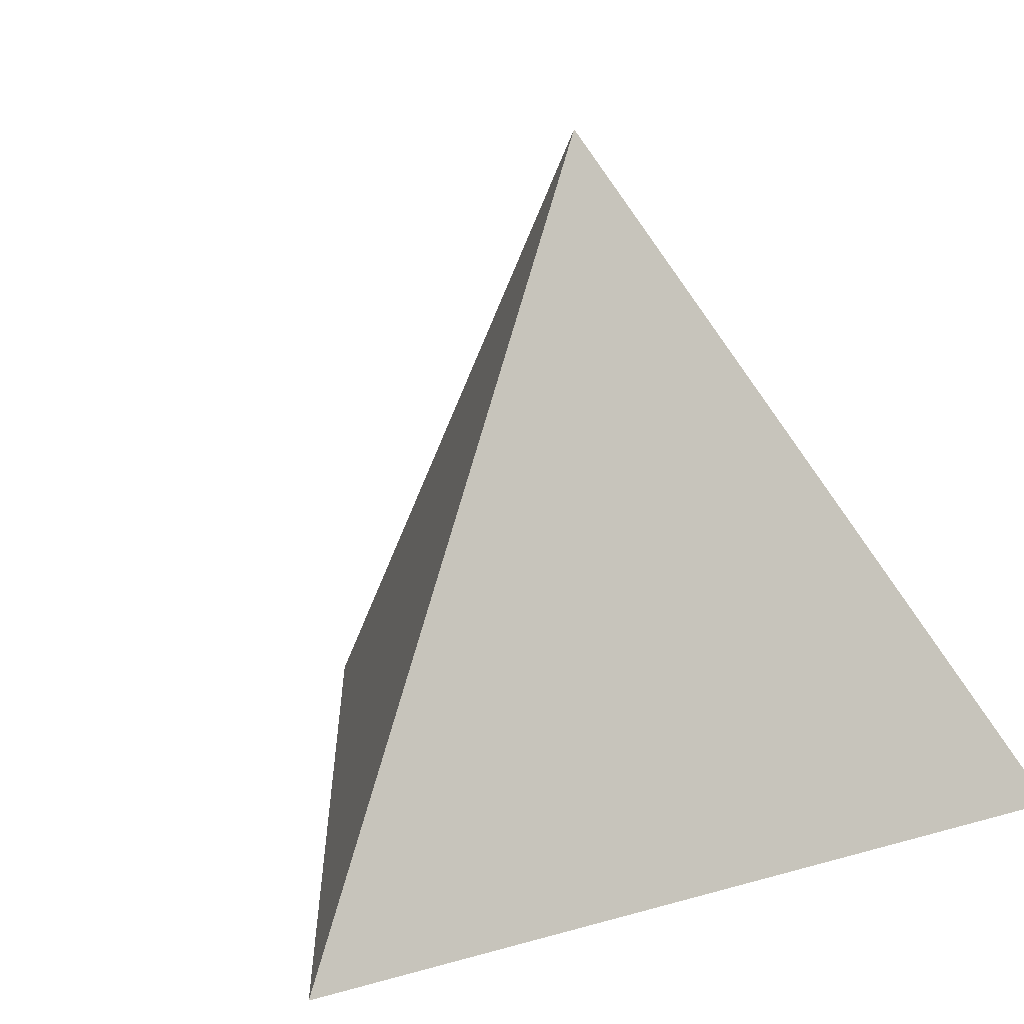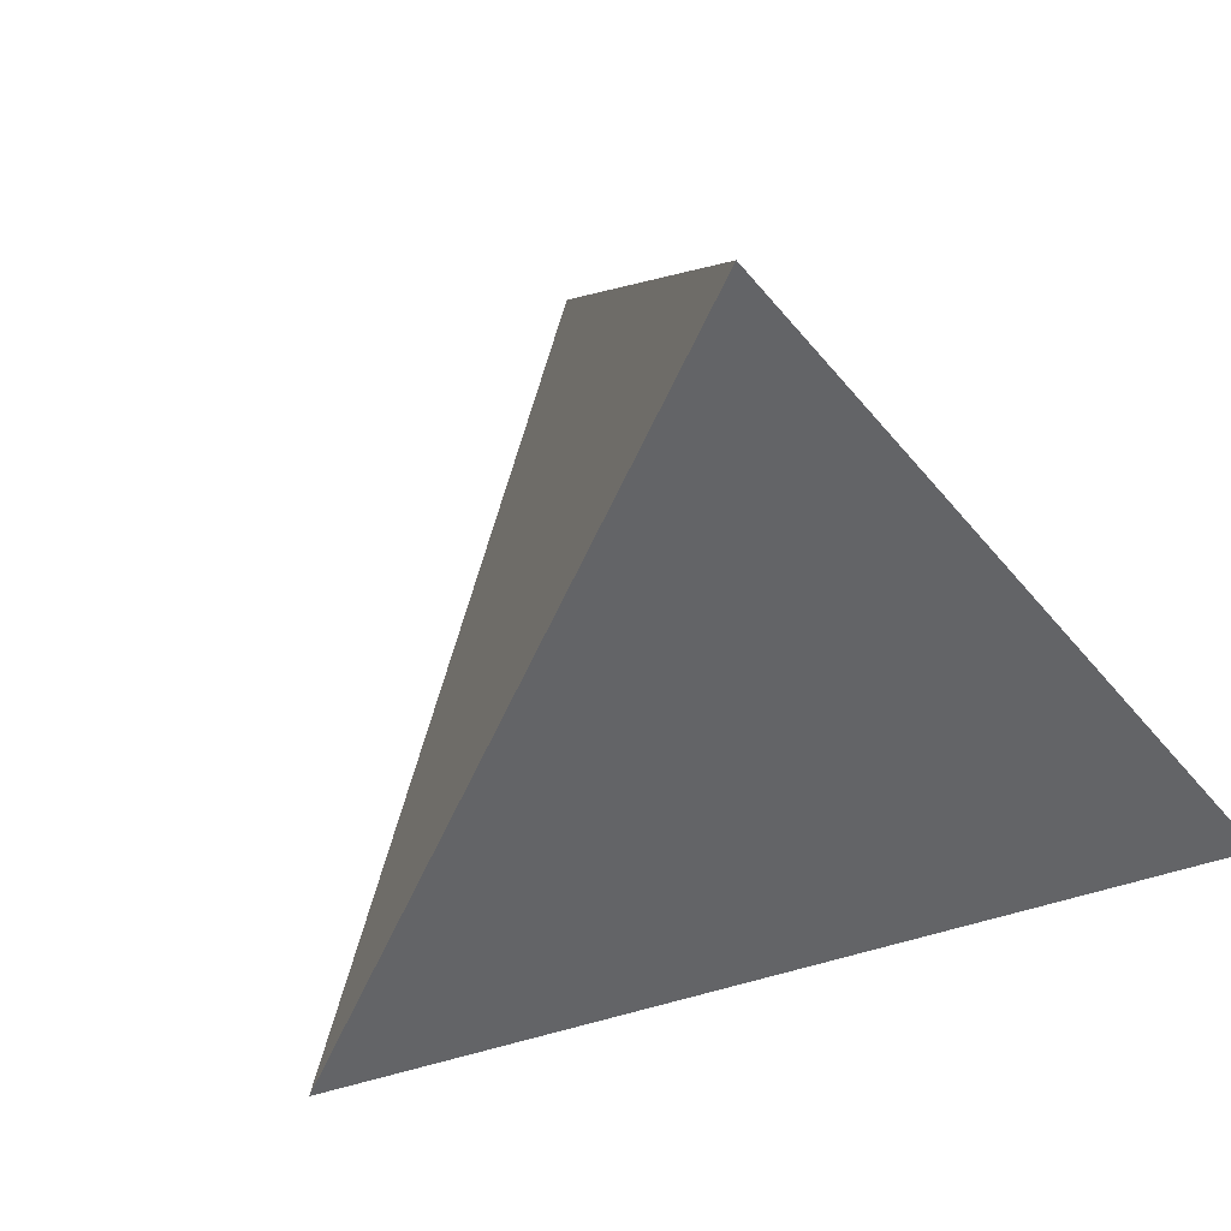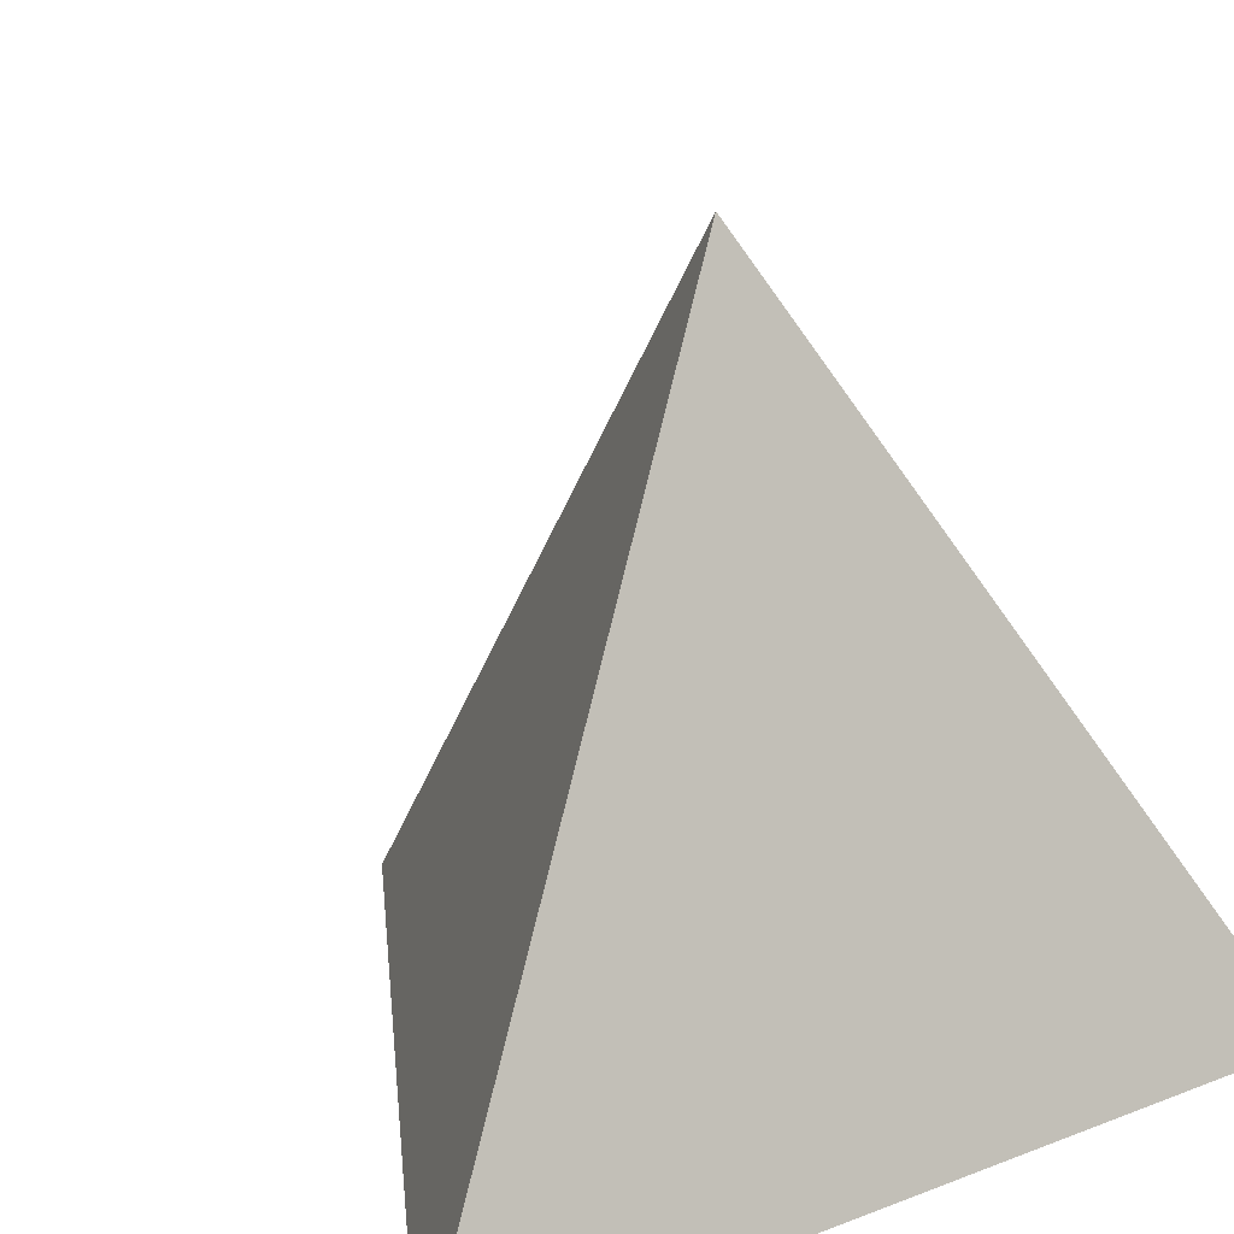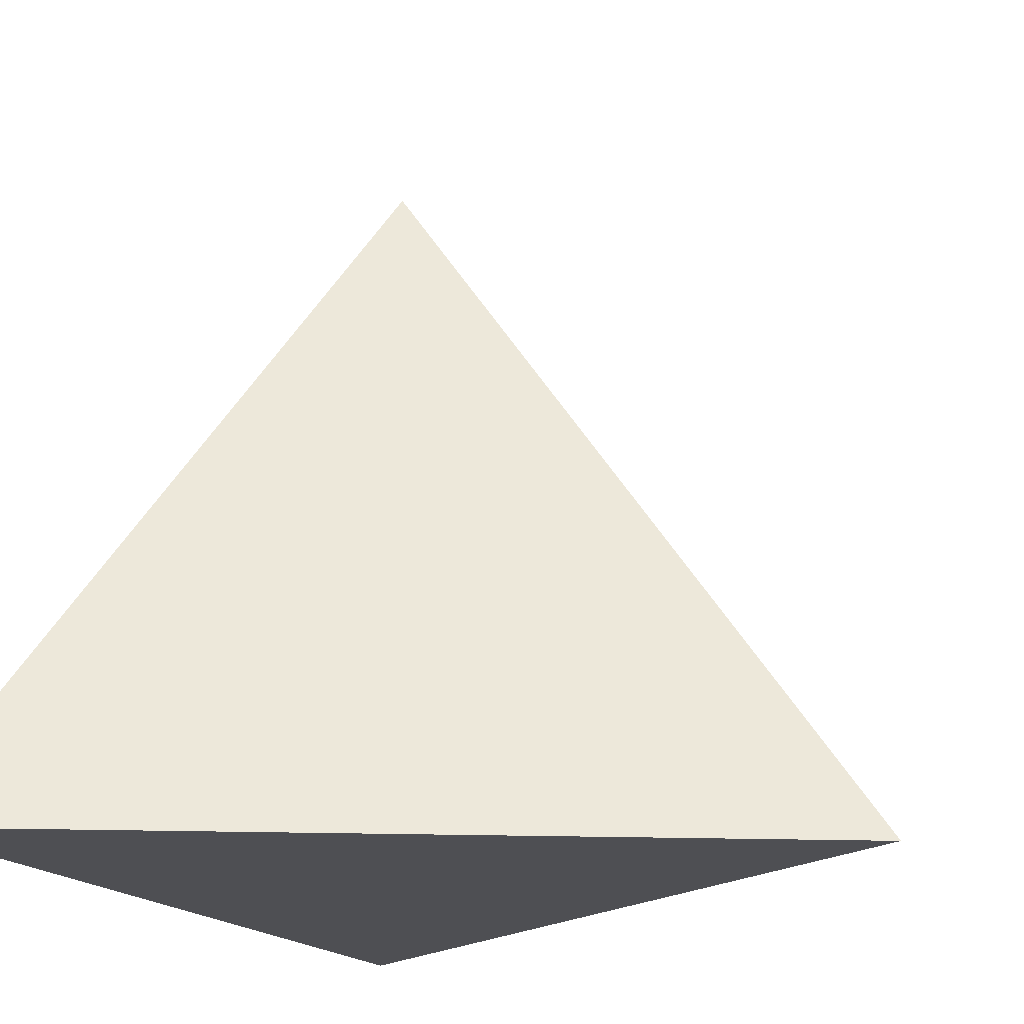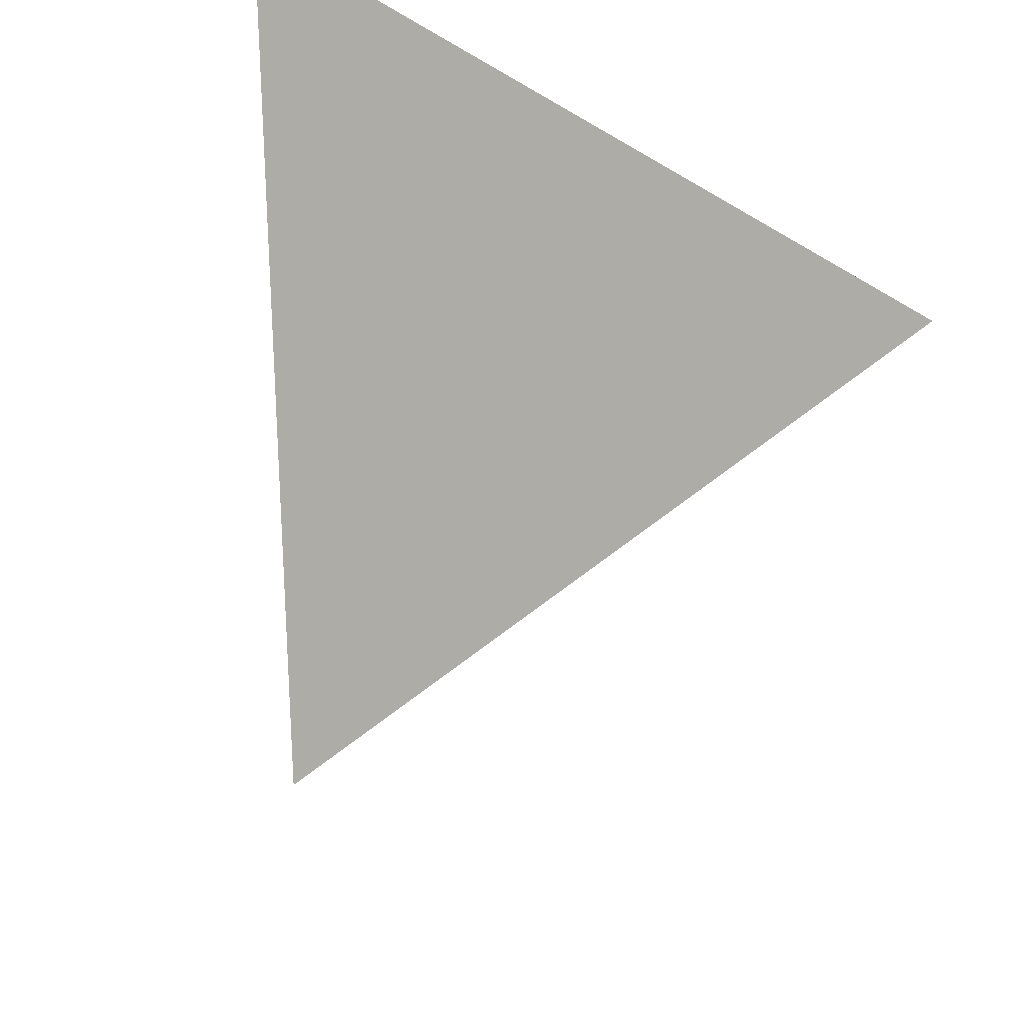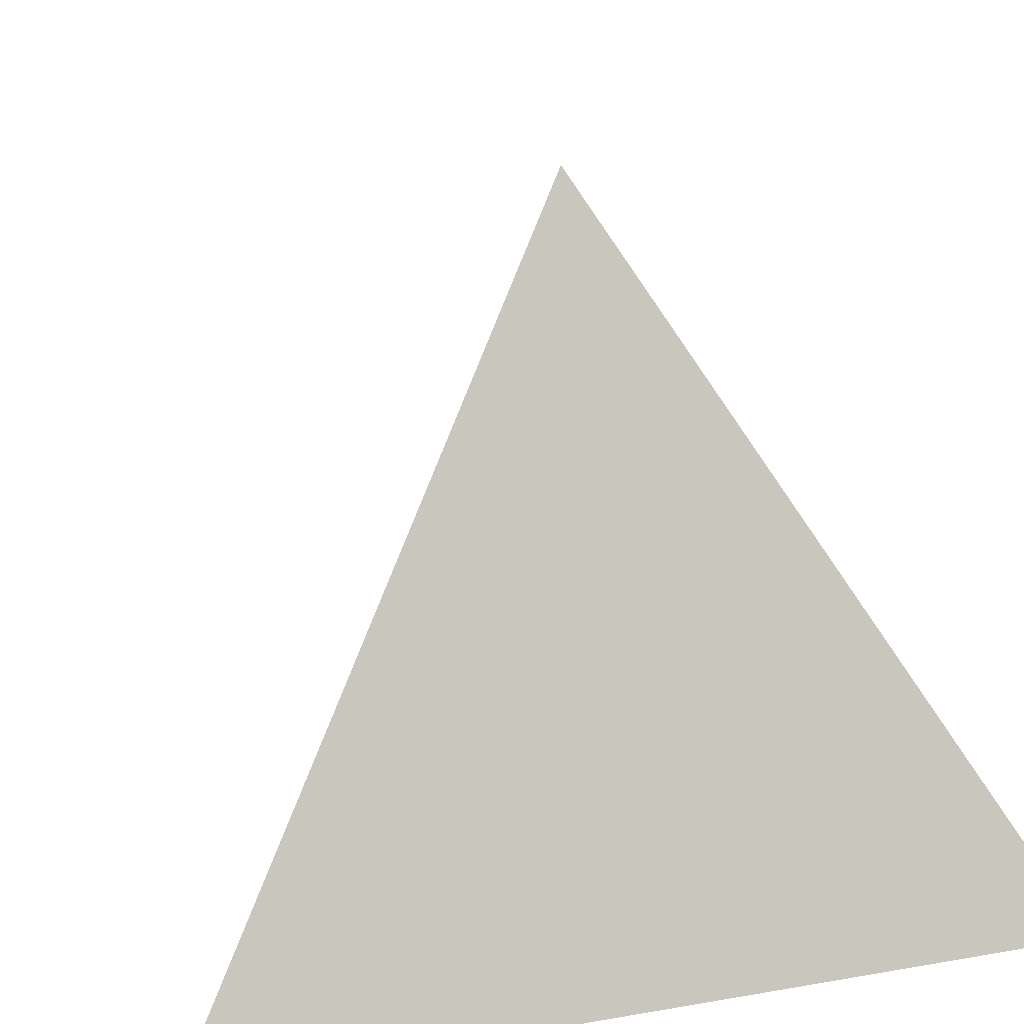
<metadata>
{"format":"obj","ext":"obj","renderer":"f3d","projection":"perspective","resolution":1024,"background":"white","views":[{"elev":16.6,"azim":-61.3,"up":"+Y"},{"elev":59.4,"azim":-45.7,"up":"+Y"},{"elev":19.8,"azim":54.5,"up":"+Y"},{"elev":-18.1,"azim":-154.0,"up":"+Y"},{"elev":72.1,"azim":-162.2,"up":"+Z"},{"elev":15.9,"azim":69.7,"up":"+Y"}]}
</metadata>
<code>
v 0.2887 -0.4082 -0.5
v 0.2887 -0.4082 0.5
v -0.5774 -0.4082 0
v 0.2887 -0.4082 -0.5
v 0 0.4082 0
v 0.2887 -0.4082 0.5
v 0.2887 -0.4082 0.5
v 0 0.4082 0
v -0.5774 -0.4082 0
v -0.5774 -0.4082 0
v 0 0.4082 0
v 0.2887 -0.4082 -0.5
f 1 2 3
f 4 5 6
f 7 8 9
f 10 11 12

</code>
